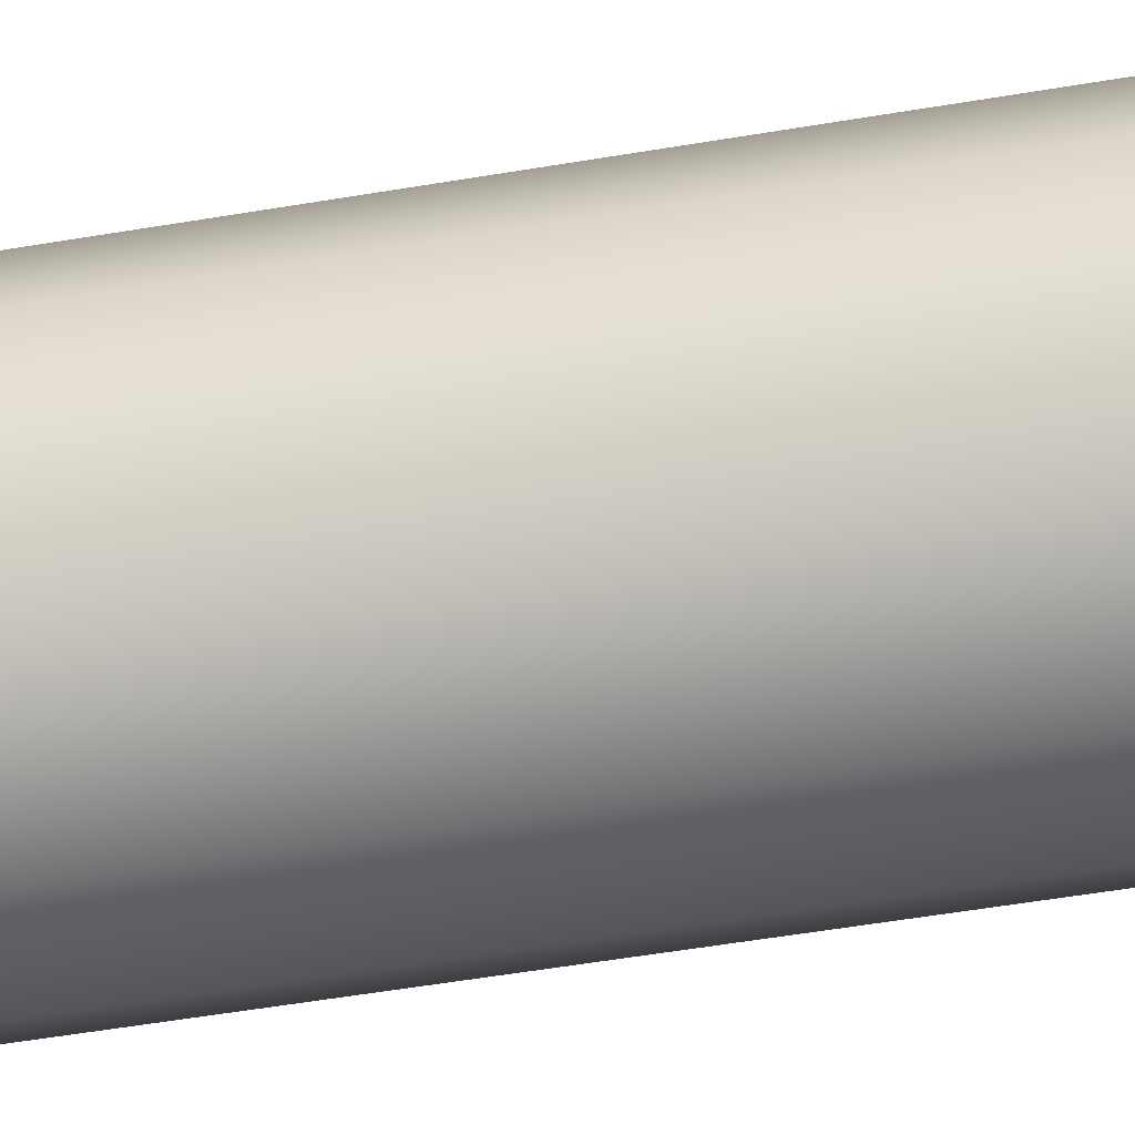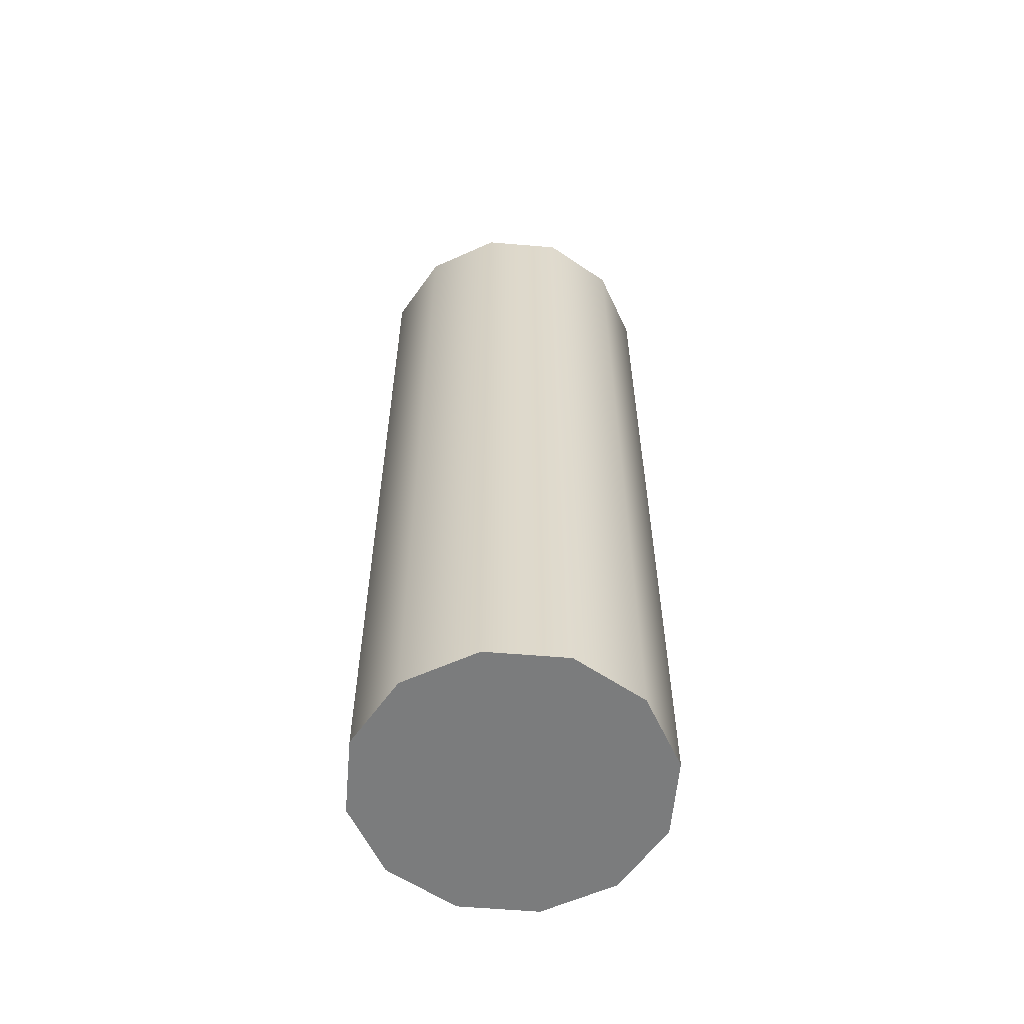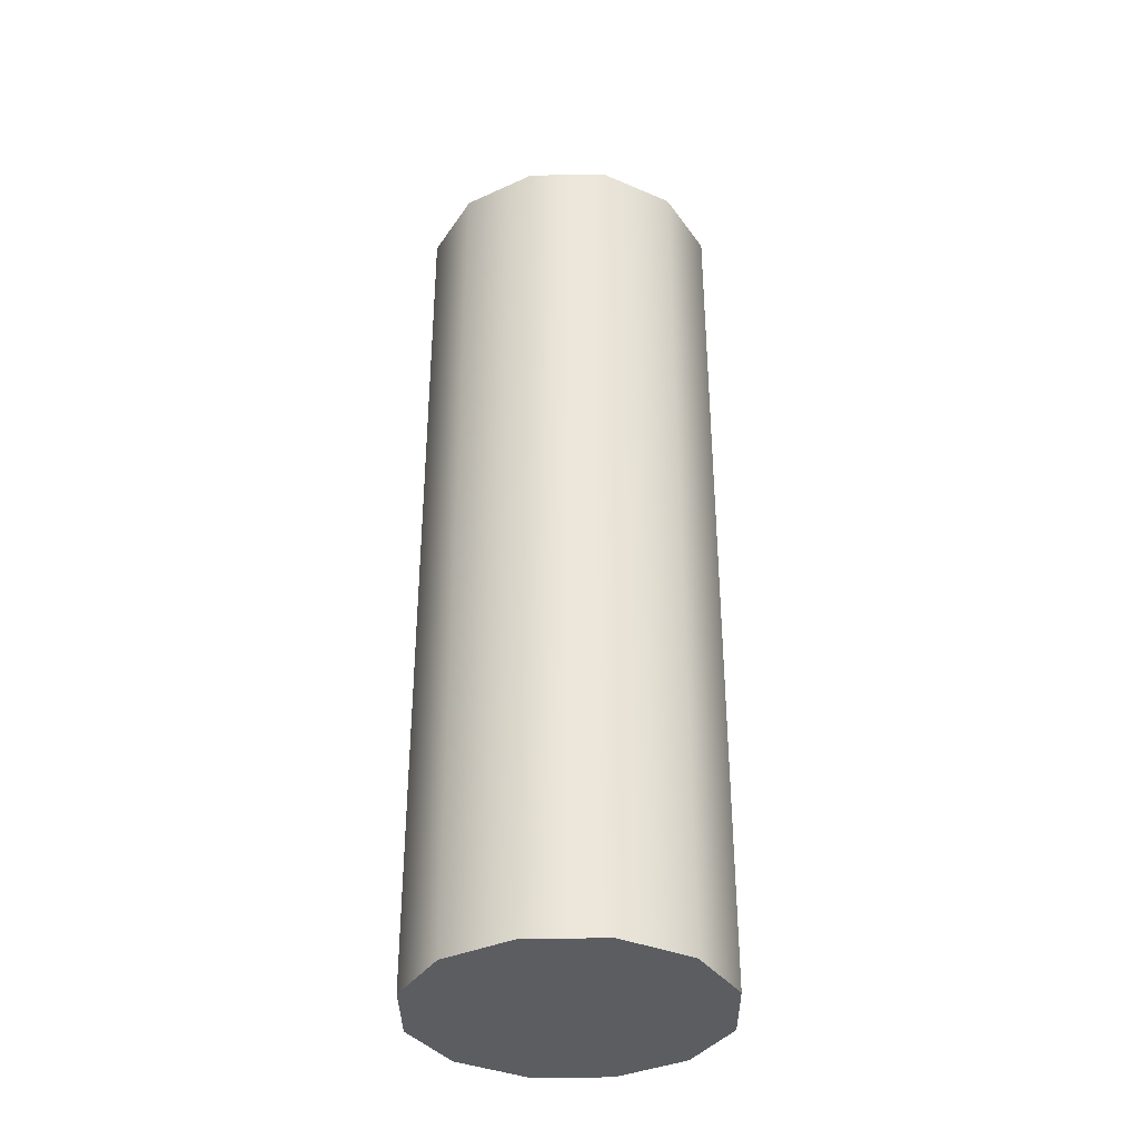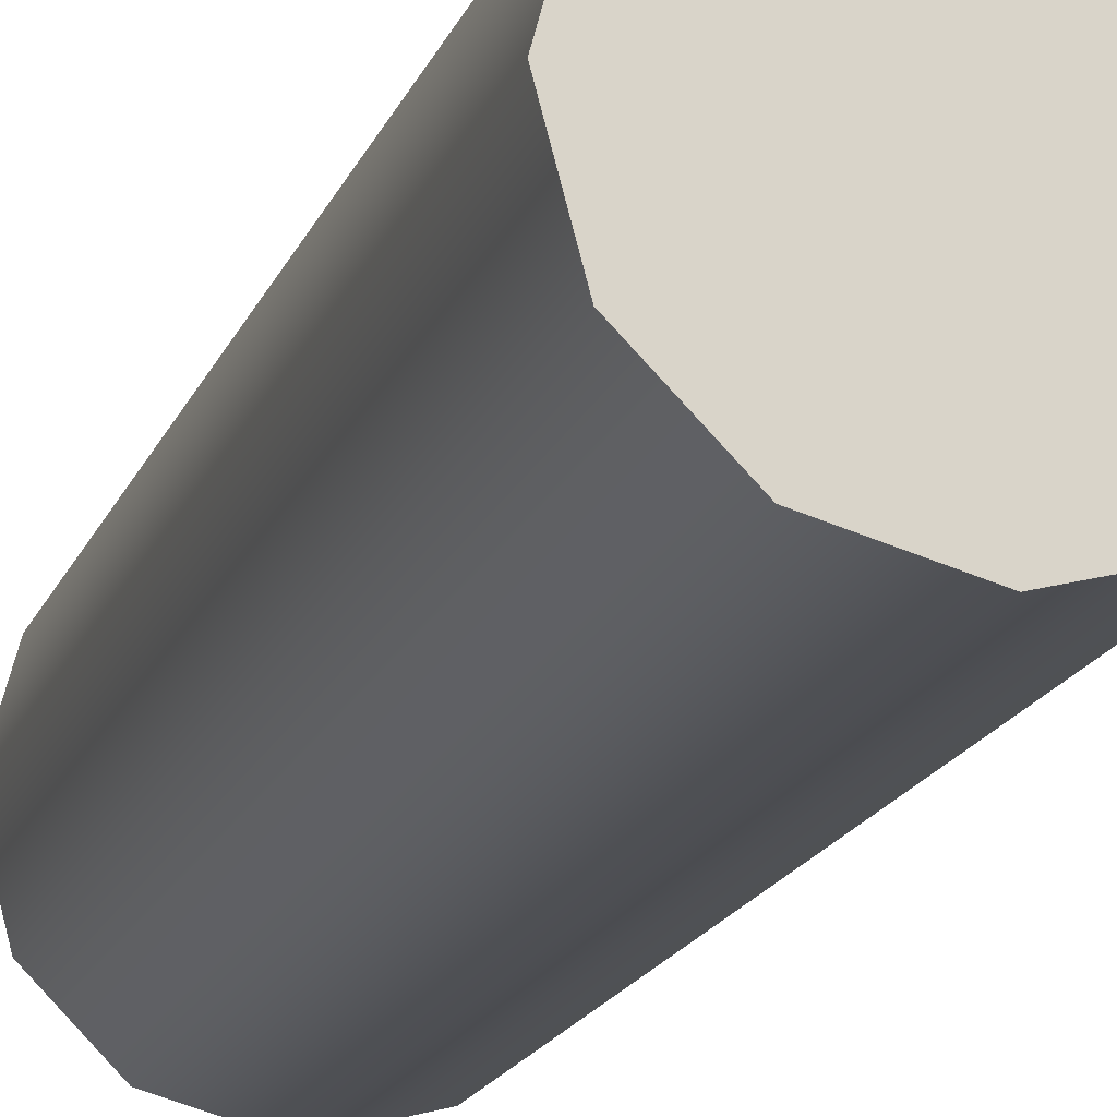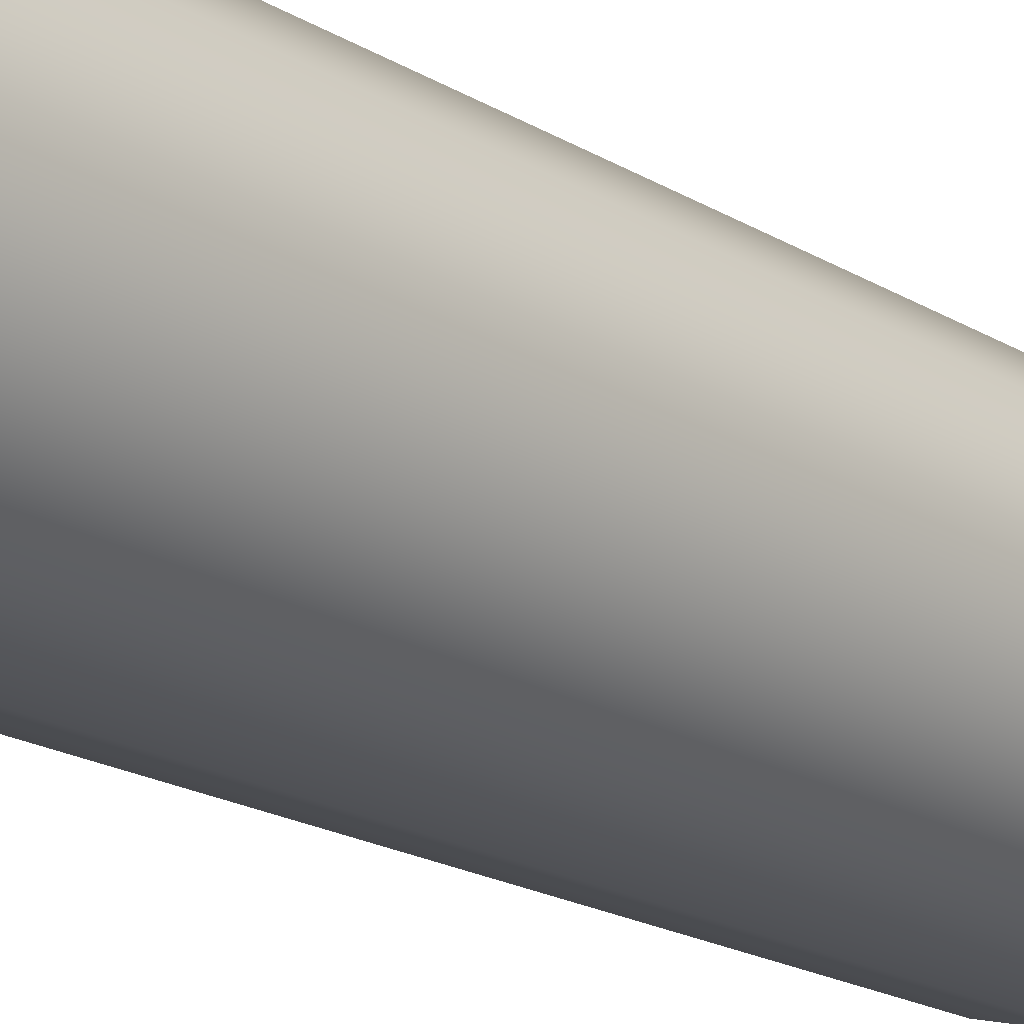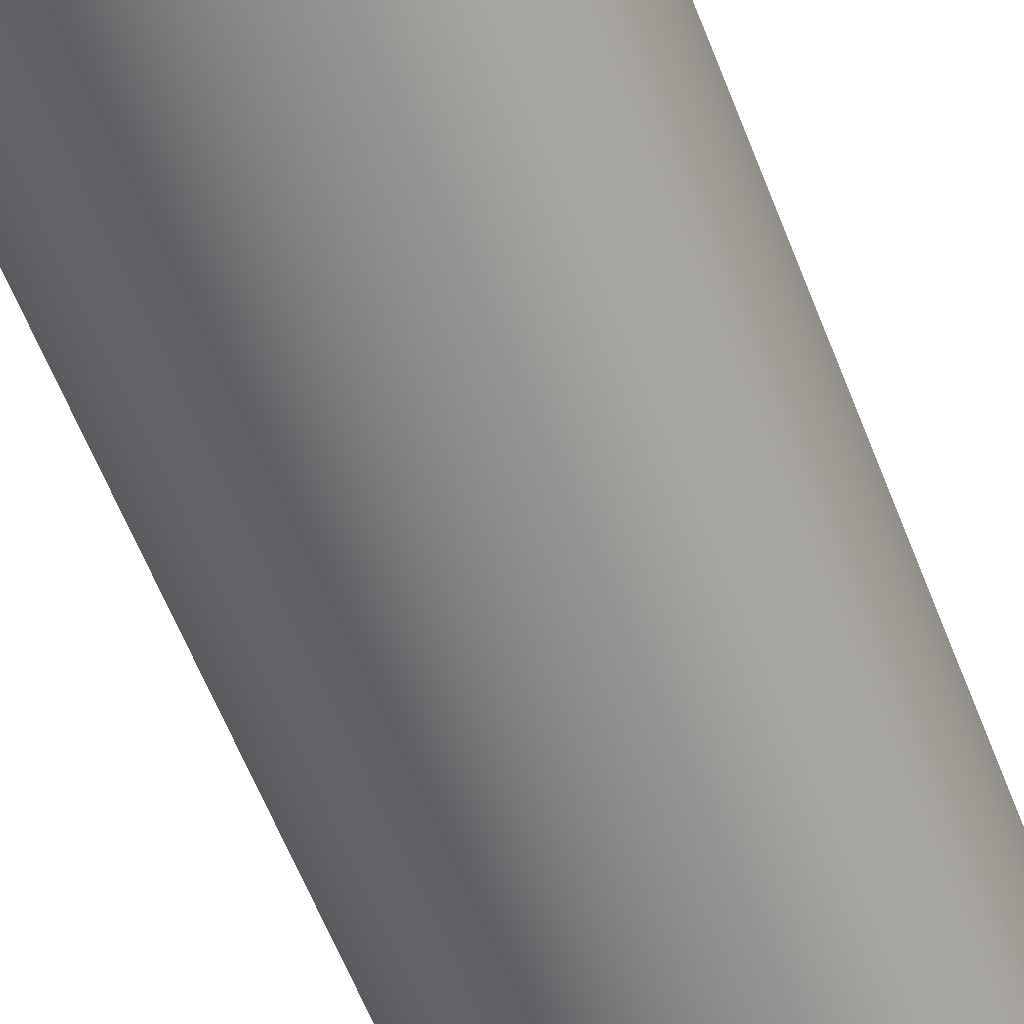
<metadata>
{"format":"obj","ext":"obj","renderer":"f3d","projection":"perspective","resolution":1024,"background":"white","views":[{"elev":-55.0,"azim":100.1,"up":"+Z"},{"elev":-58.7,"azim":-170.0,"up":"+Y"},{"elev":-36.0,"azim":45.7,"up":"+Y"},{"elev":-17.3,"azim":-16.7,"up":"+Z"},{"elev":-19.8,"azim":42.1,"up":"+Z"},{"elev":-60.2,"azim":-158.8,"up":"+Z"}]}
</metadata>
<code>
o Cylinder
v 0 0.1169 -0.4204
v -0 3.334 -0.2676
v 0.2102 0.1169 -0.3641
v 0.1338 3.334 -0.2318
v 0.3641 0.1169 -0.2102
v 0.2318 3.334 -0.1338
v 0.4204 0.1169 0
v 0.2676 3.334 -0
v 0.3641 0.1169 0.2102
v 0.2318 3.334 0.1338
v 0.2102 0.1169 0.3641
v 0.1338 3.334 0.2318
v 0 0.1169 0.4204
v -0 3.334 0.2676
v -0.2102 0.1169 0.3641
v -0.1338 3.334 0.2318
v -0.3641 0.1169 0.2102
v -0.2318 3.334 0.1338
v -0.4204 0.1169 0
v -0.2676 3.334 -0
v -0.3641 0.1169 -0.2102
v -0.2318 3.334 -0.1338
v -0.2102 0.1169 -0.3641
v -0.1338 3.334 -0.2318
v 0.275 3.334 -0.4763
v 0 3.334 -0.55
v 0.4763 3.334 -0.275
v 0.55 3.334 0
v 0.4763 3.334 0.275
v 0.275 3.334 0.4763
v 0 3.334 0.55
v -0.275 3.334 0.4763
v -0.4763 3.334 0.275
v -0.55 3.334 0
v -0.4763 3.334 -0.275
v -0.275 3.334 -0.4763
v 0.1338 3.553 -0.2318
v -0 3.553 -0.2676
v 0.2318 3.553 -0.1338
v 0.2676 3.553 -0
v 0.2318 3.553 0.1338
v 0.1338 3.553 0.2318
v -0 3.553 0.2676
v -0.1338 3.553 0.2318
v -0.2318 3.553 0.1338
v -0.2676 3.553 -0
v -0.2318 3.553 -0.1338
v -0.1338 3.553 -0.2318
v 0 2.275 -0.55
v 0.275 2.275 -0.4763
v 0.4763 2.275 -0.275
v 0.55 2.275 0
v 0.4763 2.275 0.275
v 0.275 2.275 0.4763
v 0 2.275 0.55
v -0.275 2.275 0.4763
v -0.4763 2.275 0.275
v -0.55 2.275 0
v -0.4763 2.275 -0.275
v -0.275 2.275 -0.4763
v 0 0.1169 -0.55
v 0.275 0.1169 -0.4763
v 0.4763 0.1169 -0.275
v 0.55 0.1169 0
v 0.4763 0.1169 0.275
v 0.275 0.1169 0.4763
v 0 0.1169 0.55
v -0.275 0.1169 0.4763
v -0.4763 0.1169 0.275
v -0.55 0.1169 0
v -0.4763 0.1169 -0.275
v -0.275 0.1169 -0.4763
f 1 3 5 7 9 11 13 15 17 19 21 23
f 72 60 49 61
f 71 59 60 72
f 70 58 59 71
f 69 57 58 70
f 68 56 57 69
f 67 55 56 68
f 66 54 55 67
f 65 53 54 66
f 64 52 53 65
f 63 51 52 64
f 62 50 51 63
f 61 49 50 62
f 3 1 61 62
f 5 3 62 63
f 7 5 63 64
f 9 7 64 65
f 11 9 65 66
f 13 11 66 67
f 15 13 67 68
f 17 15 68 69
f 19 17 69 70
f 21 19 70 71
f 23 21 71 72
f 1 23 72 61
f 49 26 25 50
f 50 25 27 51
f 51 27 28 52
f 52 28 29 53
f 53 29 30 54
f 54 30 31 55
f 55 31 32 56
f 56 32 33 57
f 57 33 34 58
f 58 34 35 59
f 59 35 36 60
f 60 36 26 49
f 4 2 38 37
f 2 4 25 26
f 4 6 27 25
f 6 8 28 27
f 8 10 29 28
f 10 12 30 29
f 12 14 31 30
f 14 16 32 31
f 16 18 33 32
f 18 20 34 33
f 20 22 35 34
f 22 24 36 35
f 24 2 26 36
f 37 38 48 47 46 45 44 43 42 41 40 39
f 18 16 44 45
f 12 10 41 42
f 2 24 48 38
f 6 4 37 39
f 20 18 45 46
f 14 12 42 43
f 8 6 39 40
f 22 20 46 47
f 16 14 43 44
f 10 8 40 41
f 24 22 47 48

</code>
